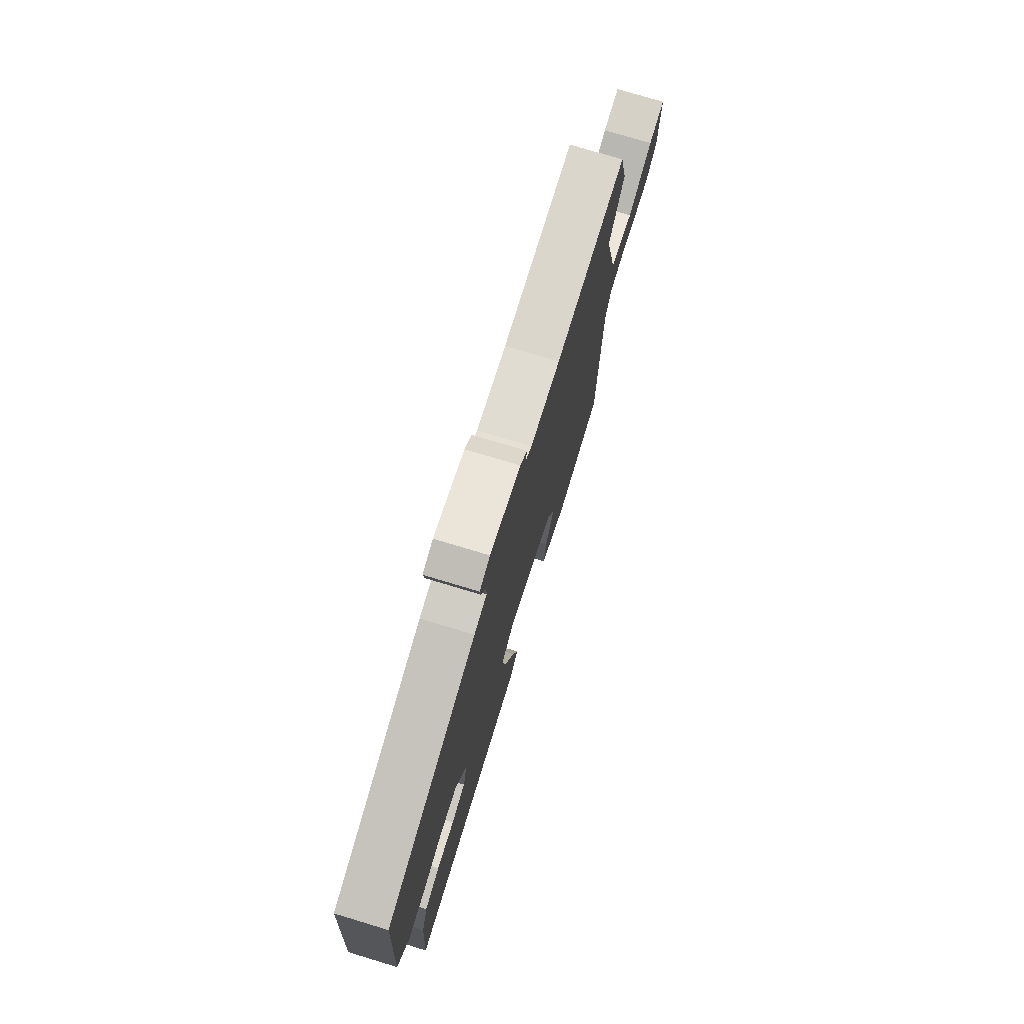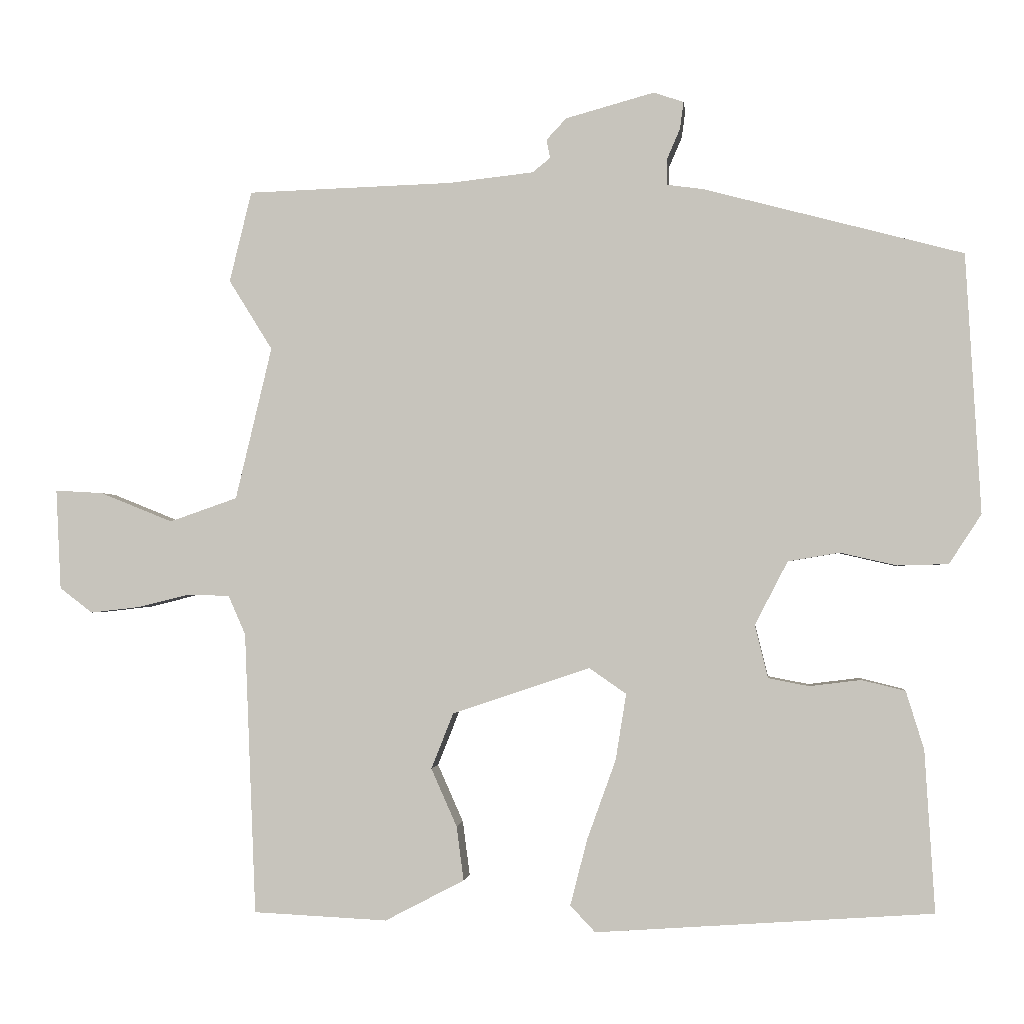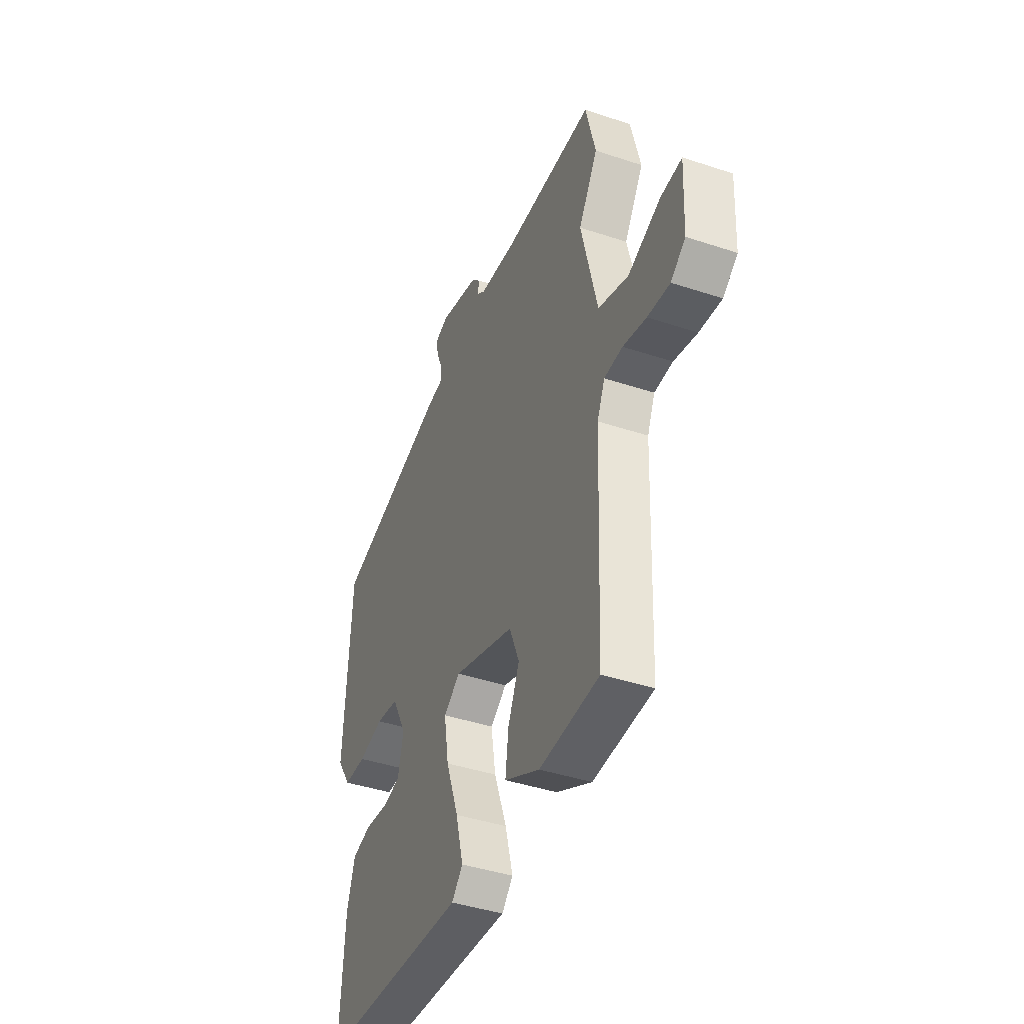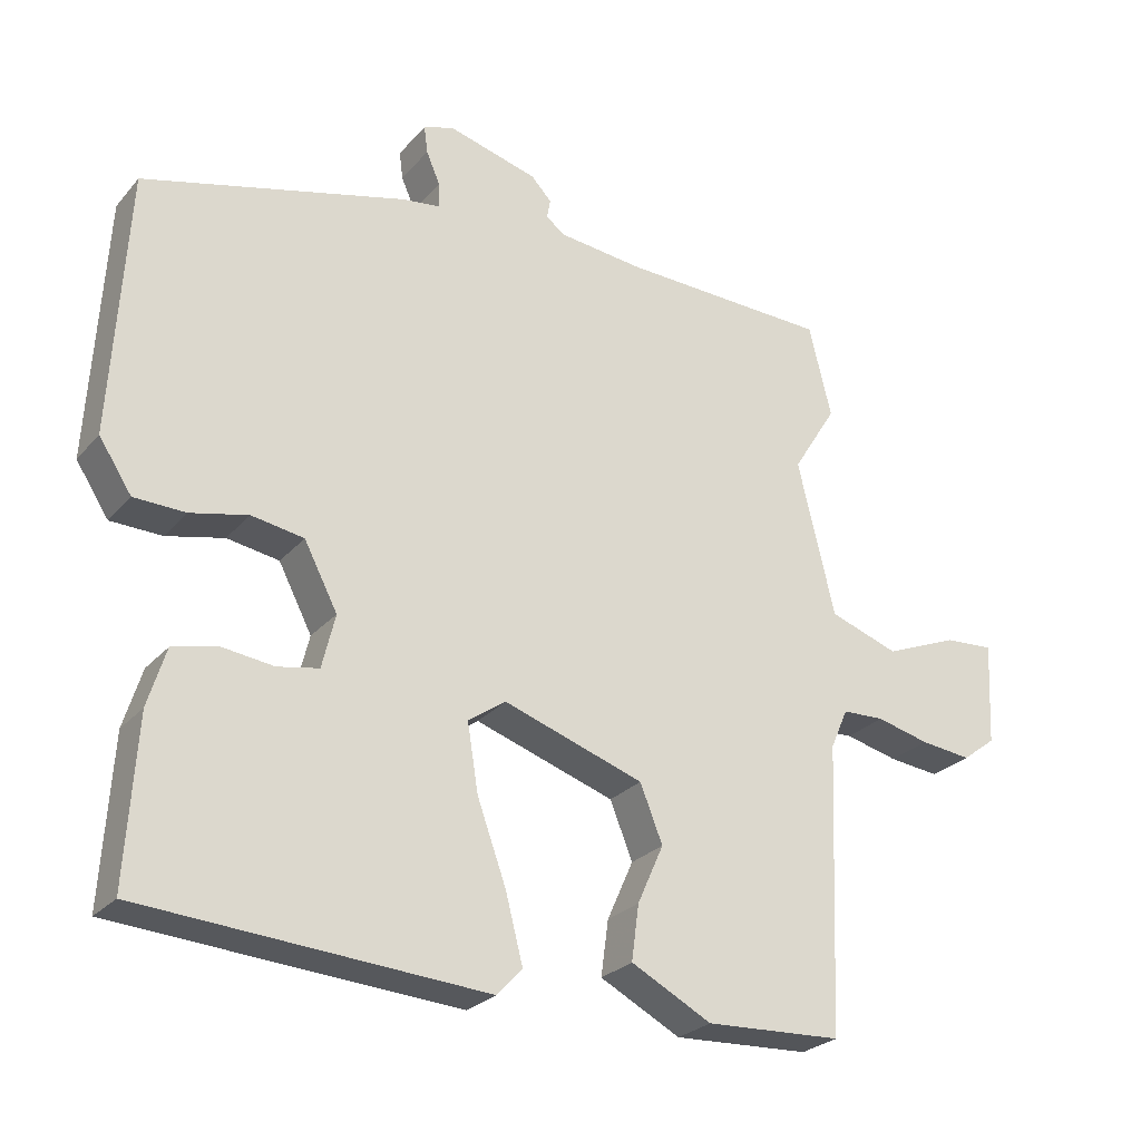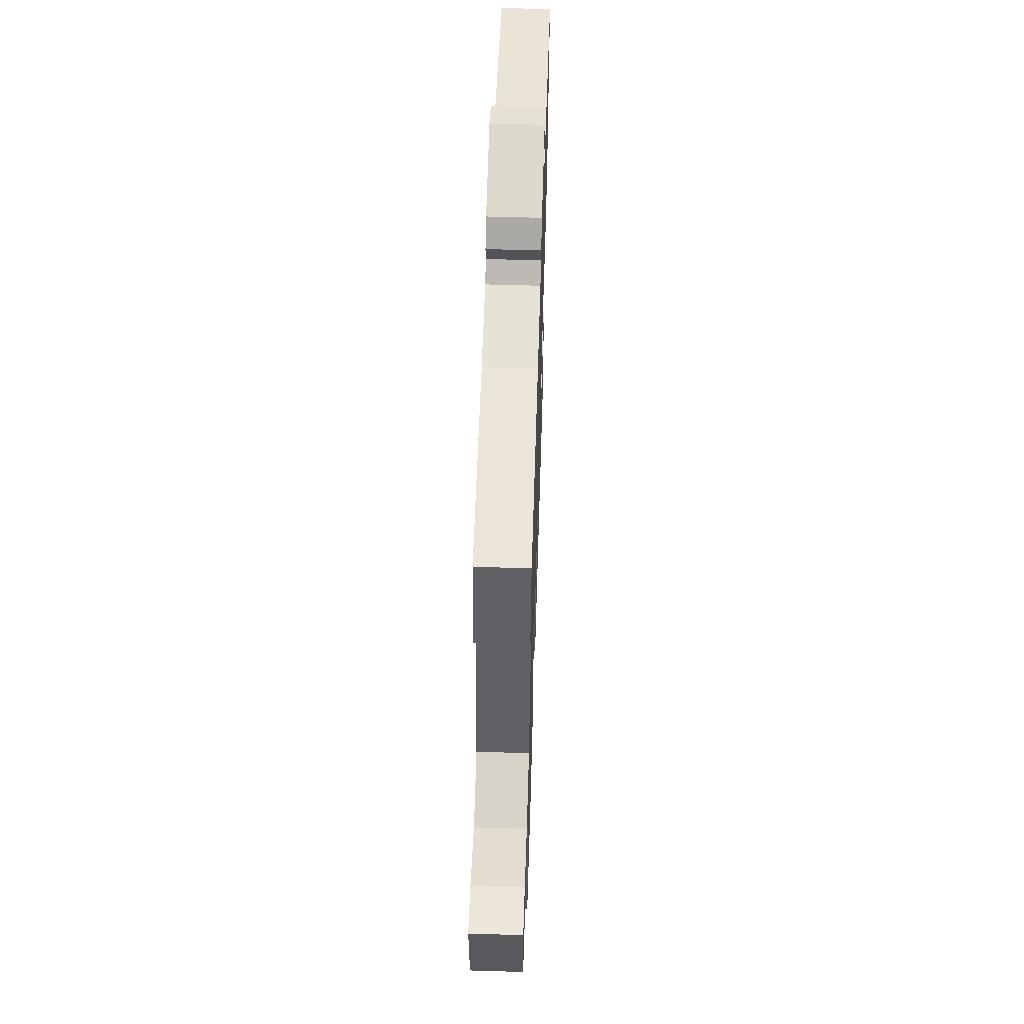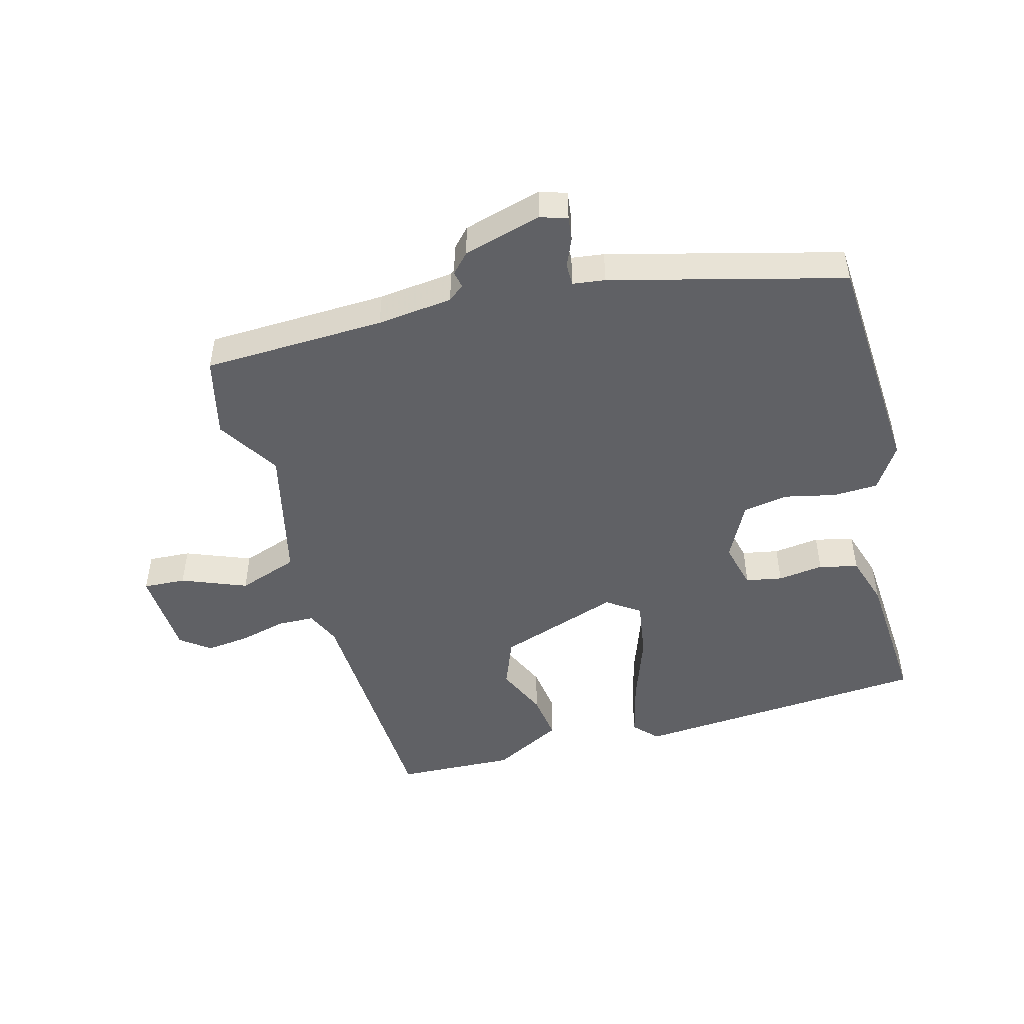
<metadata>
{"format":"obj","ext":"obj","renderer":"f3d","projection":"perspective","resolution":1024,"background":"white","views":[{"elev":75.4,"azim":106.8,"up":"+Z"},{"elev":-1.6,"azim":6.1,"up":"+Z"},{"elev":-42.0,"azim":-111.8,"up":"+Z"},{"elev":-26.1,"azim":148.9,"up":"+Z"},{"elev":57.3,"azim":-88.2,"up":"+Z"},{"elev":-48.2,"azim":15.4,"up":"+Y"}]}
</metadata>
<code>
v 0.516 0.07 0.424
v 0.537 0.07 0.061
v 0.492 0.07 -0.008
v 0.421 0.07 -0.01
v 0.342 0.07 0.008
v 0.27 0.07 -0.004
v 0.224 0.07 -0.093
v 0.242 0.07 -0.167
v 0.299 0.07 -0.178
v 0.371 0.07 -0.169
v 0.432 0.07 -0.184
v 0.457 0.07 -0.265
v 0.471 0.07 -0.491
v 0 0.07 -0.524
v -0.035 0.07 -0.487
v -0.011 0.07 -0.394
v 0.029 0.07 -0.283
v 0.044 0.07 -0.19
v -0.008 0.07 -0.154
v -0.201 0.07 -0.219
v -0.232 0.07 -0.297
v -0.196 0.07 -0.378
v -0.186 0.07 -0.454
v -0.297 0.07 -0.512
v -0.485 0.07 -0.503
v -0.501 0.07 -0.108
v -0.525 0.07 -0.053
v -0.583 0.07 -0.051
v -0.656 0.07 -0.069
v -0.726 0.07 -0.077
v -0.772 0.07 -0.042
v -0.779 0.07 0.099
v -0.712 0.07 0.095
v -0.61 0.07 0.054
v -0.515 0.07 0.087
v -0.464 0.07 0.301
v -0.525 0.07 0.399
v -0.494 0.07 0.526
v -0.207 0.07 0.535
v -0.088 0.07 0.548
v -0.063 0.07 0.568
v -0.068 0.07 0.594
v -0.04 0.07 0.624
v 0.084 0.07 0.658
v 0.126 0.07 0.644
v 0.121 0.07 0.606
v 0.102 0.07 0.562
v 0.102 0.07 0.527
v 0.153 0.07 0.52
v 0.516 0 0.424
v 0.537 0 0.061
v 0.492 0 -0.008
v 0.421 0 -0.01
v 0.342 0 0.008
v 0.27 0 -0.004
v 0.224 0 -0.093
v 0.242 0 -0.167
v 0.299 0 -0.178
v 0.371 0 -0.169
v 0.432 0 -0.184
v 0.457 0 -0.265
v 0.471 0 -0.491
v 0 0 -0.524
v -0.035 0 -0.487
v -0.011 0 -0.394
v 0.029 0 -0.283
v 0.044 0 -0.19
v -0.008 0 -0.154
v -0.201 0 -0.219
v -0.232 0 -0.297
v -0.196 0 -0.378
v -0.186 0 -0.454
v -0.297 0 -0.512
v -0.485 0 -0.503
v -0.501 0 -0.108
v -0.525 0 -0.053
v -0.583 0 -0.051
v -0.656 0 -0.069
v -0.726 0 -0.077
v -0.772 0 -0.042
v -0.779 0 0.099
v -0.712 0 0.095
v -0.61 0 0.054
v -0.515 0 0.087
v -0.464 0 0.301
v -0.525 0 0.399
v -0.494 0 0.526
v -0.207 0 0.535
v -0.088 0 0.548
v -0.063 0 0.568
v -0.068 0 0.594
v -0.04 0 0.624
v 0.084 0 0.658
v 0.126 0 0.644
v 0.121 0 0.606
v 0.102 0 0.562
v 0.102 0 0.527
v 0.153 0 0.52
f 3 4 5
f 2 3 5
f 1 2 5
f 49 1 5
f 48 49 5
f 45 46 47
f 44 45 47
f 43 44 47
f 42 43 47
f 41 42 47
f 40 41 47 48
f 48 5 6
f 40 48 6
f 39 40 6
f 39 6 7
f 38 39 7
f 37 38 7
f 36 37 7
f 32 33 34
f 31 32 34
f 30 31 34
f 29 30 34
f 28 29 34
f 27 28 34 35
f 36 7 8
f 35 36 8
f 27 35 8
f 26 27 8
f 24 25 26
f 23 24 26
f 22 23 26
f 21 22 26
f 15 16 17
f 14 15 17
f 13 14 17
f 12 13 17
f 11 12 17
f 10 11 17
f 9 10 17
f 9 17 18
f 8 9 18 19
f 20 21 26
f 19 20 26
f 8 19 26
f 54 53 52
f 54 52 51
f 54 51 50
f 54 50 98
f 54 98 97
f 96 95 94
f 96 94 93
f 96 93 92
f 96 92 91
f 96 91 90
f 97 96 90 89
f 55 54 97
f 55 97 89
f 55 89 88
f 56 55 88
f 56 88 87
f 56 87 86
f 56 86 85
f 83 82 81
f 83 81 80
f 83 80 79
f 83 79 78
f 83 78 77
f 84 83 77 76
f 57 56 85
f 57 85 84
f 57 84 76
f 57 76 75
f 75 74 73
f 75 73 72
f 75 72 71
f 75 71 70
f 66 65 64
f 66 64 63
f 66 63 62
f 66 62 61
f 66 61 60
f 66 60 59
f 66 59 58
f 67 66 58
f 68 67 58 57
f 75 70 69
f 75 69 68
f 75 68 57
f 1 50 51 2
f 2 51 52 3
f 3 52 53 4
f 4 53 54 5
f 5 54 55 6
f 6 55 56 7
f 7 56 57 8
f 8 57 58 9
f 9 58 59 10
f 10 59 60 11
f 11 60 61 12
f 12 61 62 13
f 13 62 63 14
f 14 63 64 15
f 15 64 65 16
f 16 65 66 17
f 17 66 67 18
f 18 67 68 19
f 19 68 69 20
f 20 69 70 21
f 21 70 71 22
f 22 71 72 23
f 23 72 73 24
f 24 73 74 25
f 25 74 75 26
f 26 75 76 27
f 27 76 77 28
f 28 77 78 29
f 29 78 79 30
f 30 79 80 31
f 31 80 81 32
f 32 81 82 33
f 33 82 83 34
f 34 83 84 35
f 35 84 85 36
f 36 85 86 37
f 37 86 87 38
f 38 87 88 39
f 39 88 89 40
f 40 89 90 41
f 41 90 91 42
f 42 91 92 43
f 43 92 93 44
f 44 93 94 45
f 45 94 95 46
f 46 95 96 47
f 47 96 97 48
f 48 97 98 49
f 49 98 50 1

</code>
